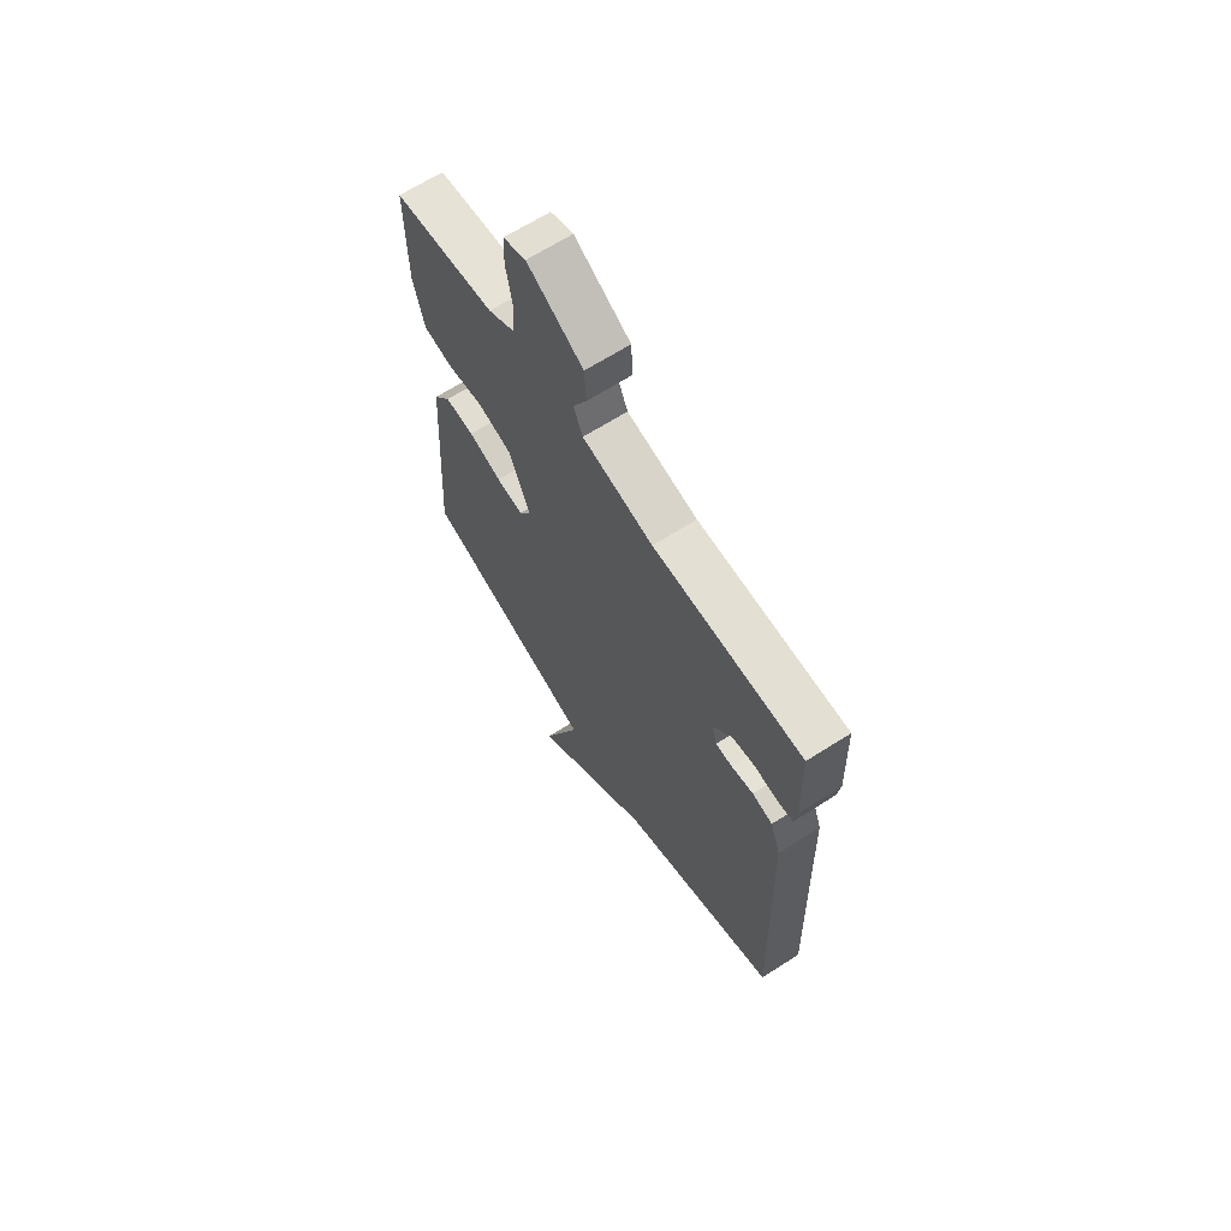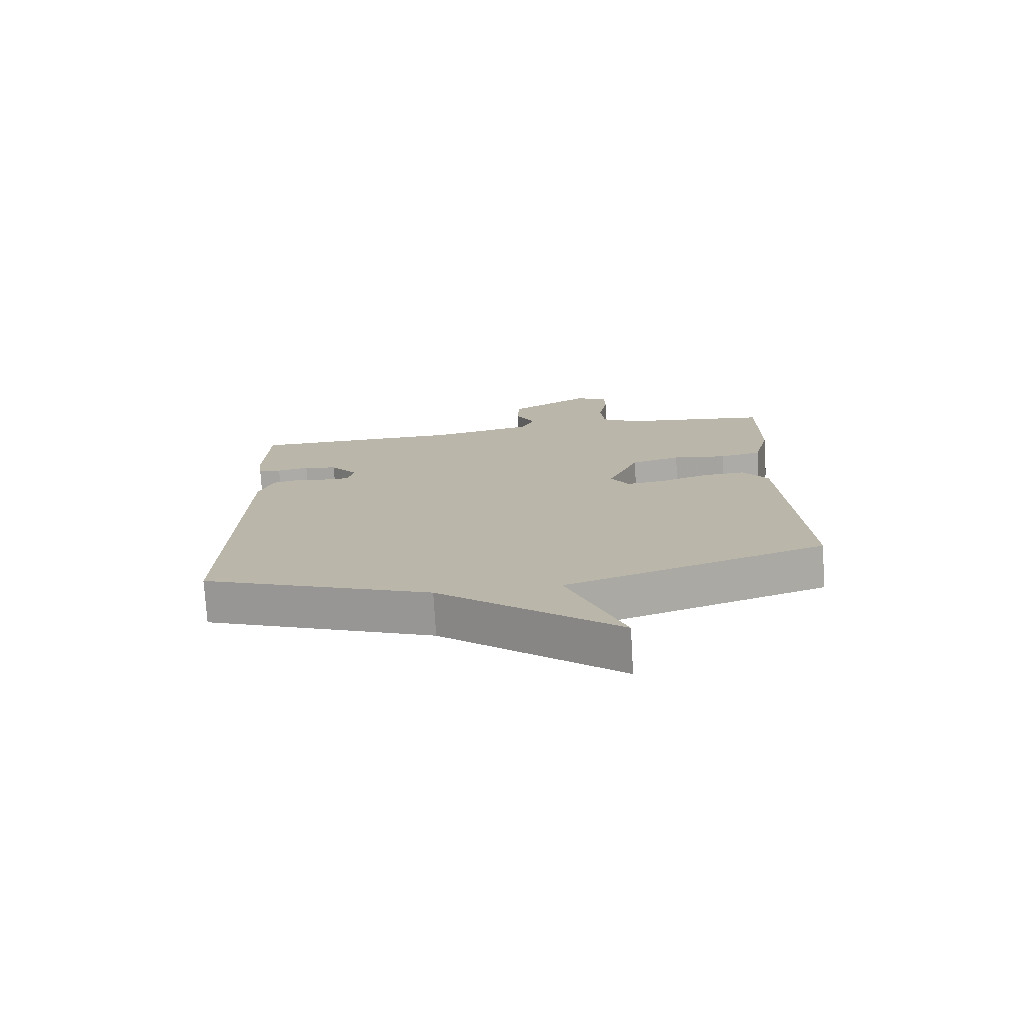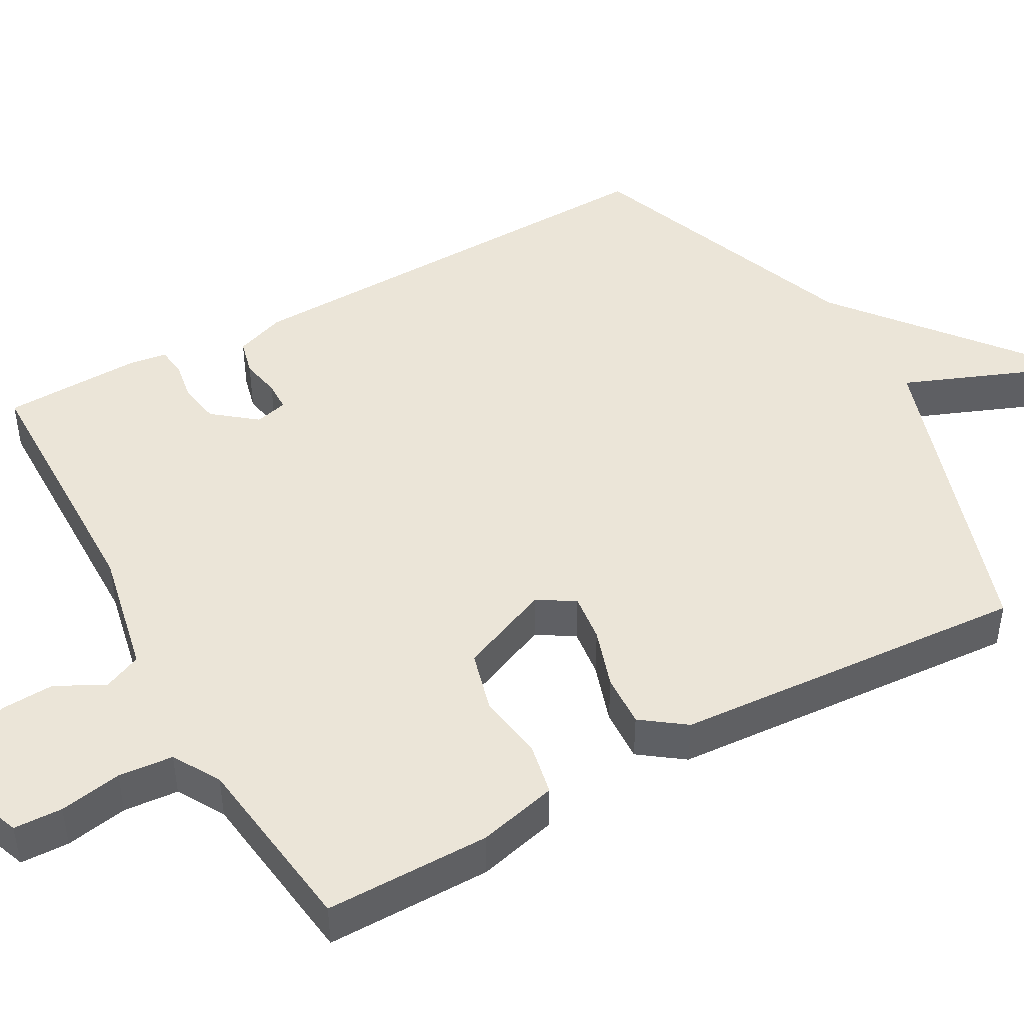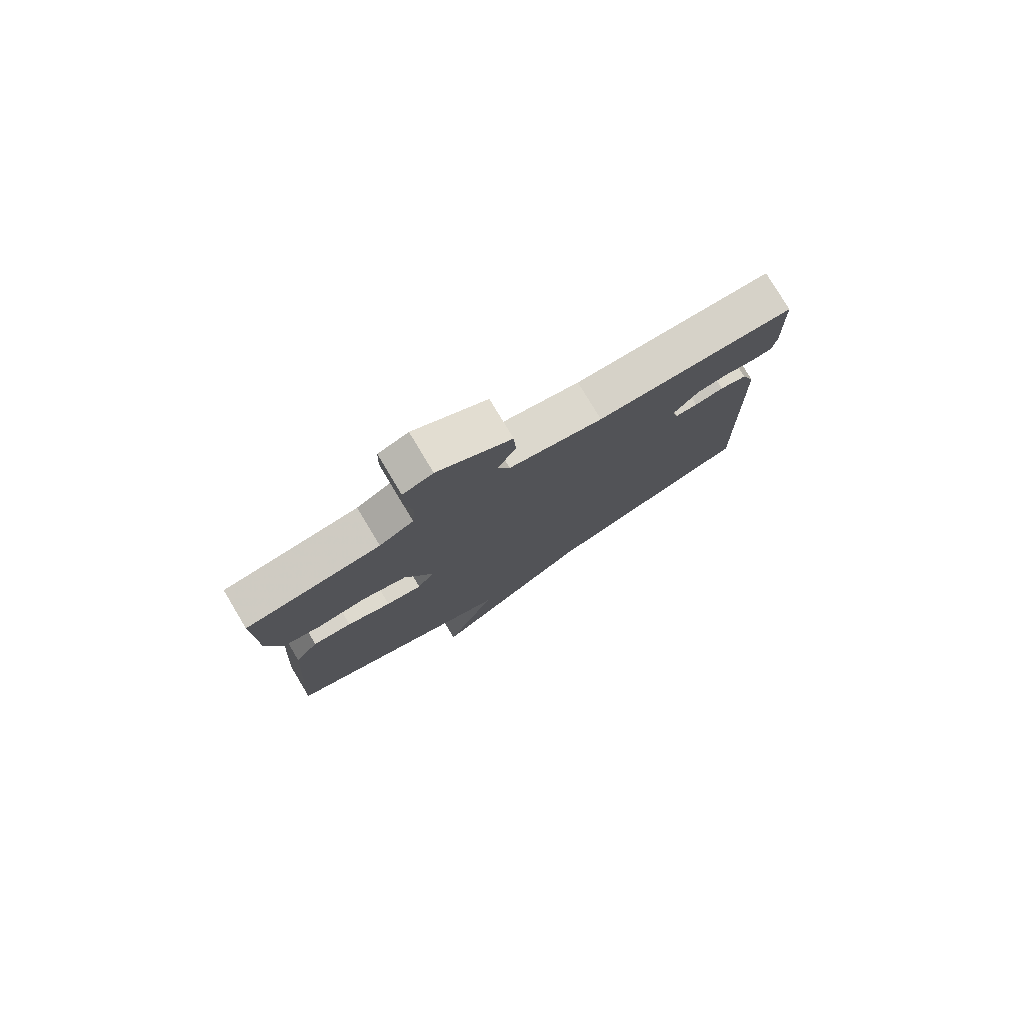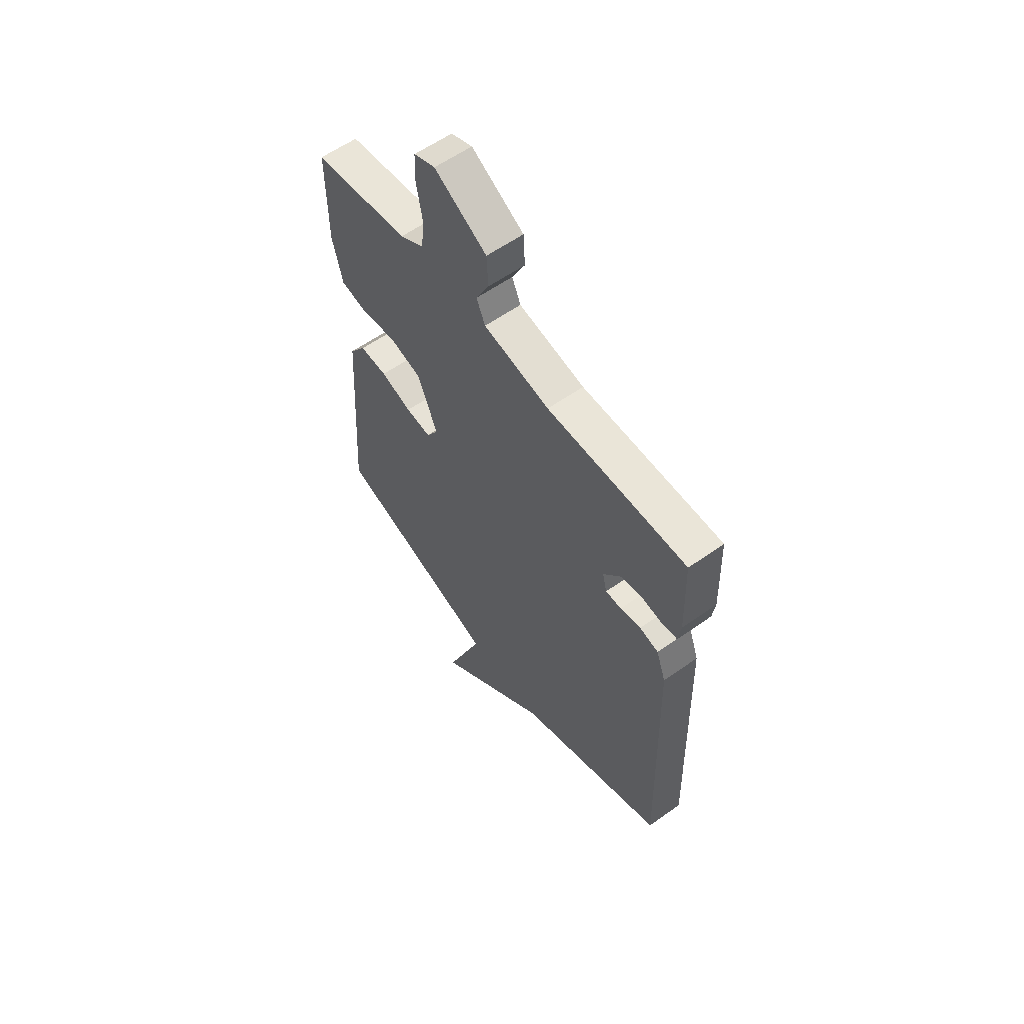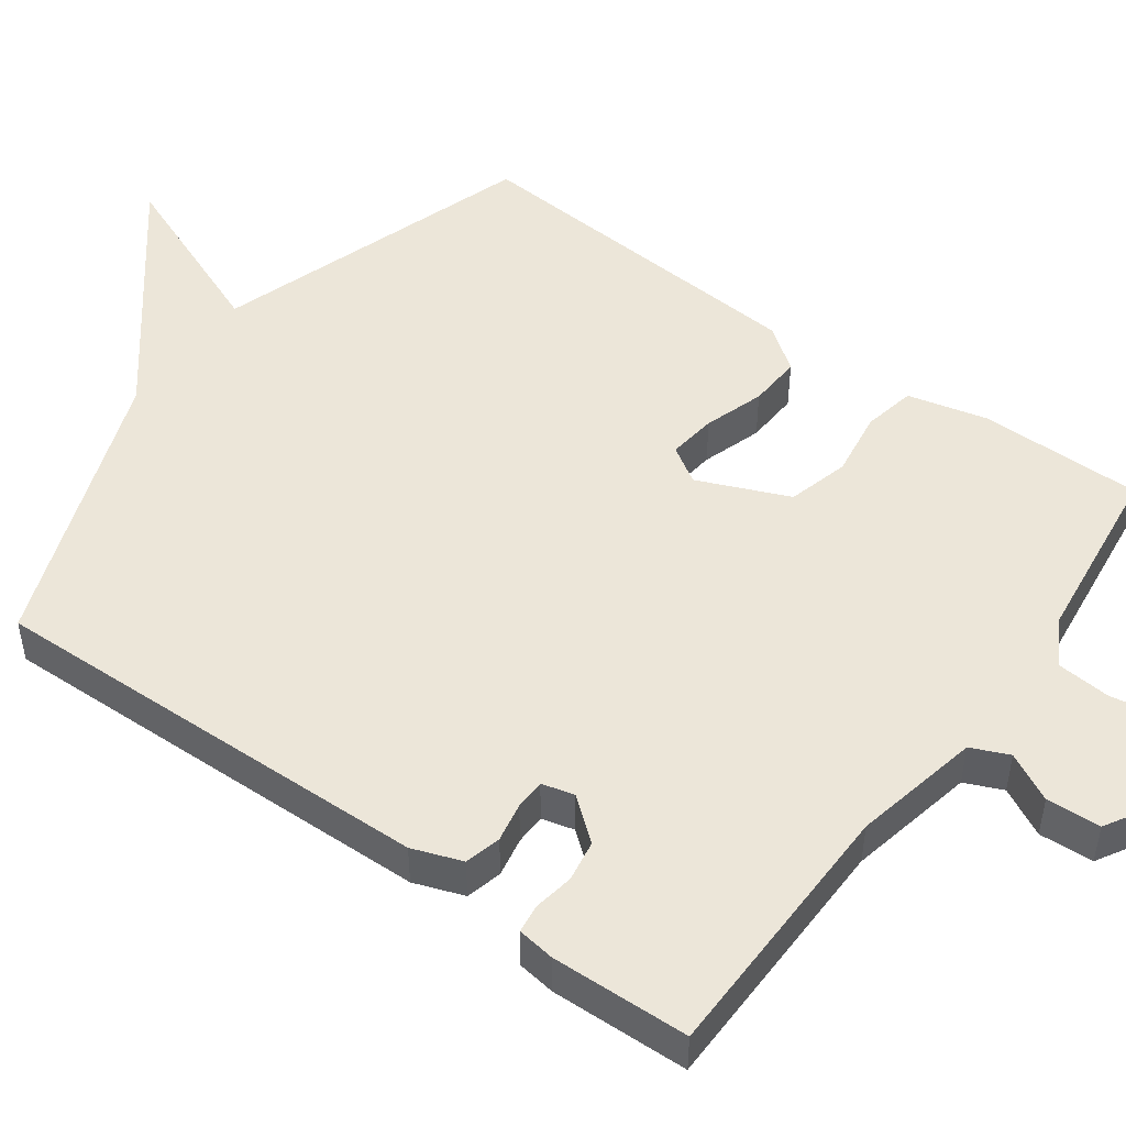
<metadata>
{"format":"obj","ext":"obj","renderer":"f3d","projection":"perspective","resolution":1024,"background":"white","views":[{"elev":66.1,"azim":-122.7,"up":"+Z"},{"elev":-75.5,"azim":3.4,"up":"+Z"},{"elev":45.7,"azim":60.8,"up":"+Y"},{"elev":78.9,"azim":149.0,"up":"+Z"},{"elev":58.8,"azim":-126.2,"up":"+Z"},{"elev":49.3,"azim":-53.9,"up":"+Y"}]}
</metadata>
<code>
v 0.5 0.07 0.5
v 0.499 0.07 0.283
v 0.473 0.07 0.178
v 0.404 0.07 0.164
v 0.316 0.07 0.177
v 0.235 0.07 0.155
v 0.184 0.07 0.035
v 0.214 0.07 -0.013
v 0.278 0.07 -0.005
v 0.357 0.07 0.021
v 0.427 0.07 0.025
v 0.469 0.07 -0.032
v 0.5 0.07 -0.5
v 0.077 0.07 -0.64
v 0.17 0.07 -0.873
v -0.123 0.07 -0.64
v -0.5 0.07 -0.5
v -0.483 0.07 0.094
v -0.459 0.07 0.16
v -0.411 0.07 0.172
v -0.359 0.07 0.162
v -0.319 0.07 0.163
v -0.308 0.07 0.206
v -0.353 0.07 0.262
v -0.408 0.07 0.271
v -0.461 0.07 0.262
v -0.499 0.07 0.267
v -0.506 0.07 0.317
v -0.5 0.07 0.5
v -0.146 0.07 0.505
v 0.022 0.07 0.54
v 0.044 0.07 0.59
v 0.011 0.07 0.654
v 0.015 0.07 0.726
v 0.148 0.07 0.804
v 0.202 0.07 0.784
v 0.204 0.07 0.72
v 0.189 0.07 0.638
v 0.195 0.07 0.566
v 0.257 0.07 0.53
v 0.5 0 0.5
v 0.499 0 0.283
v 0.473 0 0.178
v 0.404 0 0.164
v 0.316 0 0.177
v 0.235 0 0.155
v 0.184 0 0.035
v 0.214 0 -0.013
v 0.278 0 -0.005
v 0.357 0 0.021
v 0.427 0 0.025
v 0.469 0 -0.032
v 0.5 0 -0.5
v 0.077 0 -0.64
v 0.17 0 -0.873
v -0.123 0 -0.64
v -0.5 0 -0.5
v -0.483 0 0.094
v -0.459 0 0.16
v -0.411 0 0.172
v -0.359 0 0.162
v -0.319 0 0.163
v -0.308 0 0.206
v -0.353 0 0.262
v -0.408 0 0.271
v -0.461 0 0.262
v -0.499 0 0.267
v -0.506 0 0.317
v -0.5 0 0.5
v -0.146 0 0.505
v 0.022 0 0.54
v 0.044 0 0.59
v 0.011 0 0.654
v 0.015 0 0.726
v 0.148 0 0.804
v 0.202 0 0.784
v 0.204 0 0.72
v 0.189 0 0.638
v 0.195 0 0.566
v 0.257 0 0.53
f 36 37 38
f 35 36 38
f 34 35 38
f 33 34 38
f 32 33 38
f 31 32 38 39
f 30 31 39 40
f 28 29 30
f 27 28 30
f 26 27 30
f 25 26 30
f 1 2 3
f 40 1 3
f 30 40 3
f 25 30 3
f 24 25 3
f 19 20 21
f 18 19 21
f 17 18 21
f 16 17 21
f 16 21 22
f 15 16 22
f 14 15 22
f 12 13 14
f 11 12 14
f 10 11 14
f 9 10 14
f 8 9 14
f 14 22 23
f 8 14 23
f 7 8 23
f 3 4 5
f 23 24 3 5
f 6 7 23
f 5 6 23
f 78 77 76
f 78 76 75
f 78 75 74
f 78 74 73
f 78 73 72
f 79 78 72 71
f 80 79 71 70
f 70 69 68
f 70 68 67
f 70 67 66
f 70 66 65
f 43 42 41
f 43 41 80
f 43 80 70
f 43 70 65
f 43 65 64
f 61 60 59
f 61 59 58
f 61 58 57
f 61 57 56
f 62 61 56
f 62 56 55
f 62 55 54
f 54 53 52
f 54 52 51
f 54 51 50
f 54 50 49
f 54 49 48
f 63 62 54
f 63 54 48
f 63 48 47
f 45 44 43
f 45 43 64 63
f 63 47 46
f 63 46 45
f 1 41 42 2
f 2 42 43 3
f 3 43 44 4
f 4 44 45 5
f 5 45 46 6
f 6 46 47 7
f 7 47 48 8
f 8 48 49 9
f 9 49 50 10
f 10 50 51 11
f 11 51 52 12
f 12 52 53 13
f 13 53 54 14
f 14 54 55 15
f 15 55 56 16
f 16 56 57 17
f 17 57 58 18
f 18 58 59 19
f 19 59 60 20
f 20 60 61 21
f 21 61 62 22
f 22 62 63 23
f 23 63 64 24
f 24 64 65 25
f 25 65 66 26
f 26 66 67 27
f 27 67 68 28
f 28 68 69 29
f 29 69 70 30
f 30 70 71 31
f 31 71 72 32
f 32 72 73 33
f 33 73 74 34
f 34 74 75 35
f 35 75 76 36
f 36 76 77 37
f 37 77 78 38
f 38 78 79 39
f 39 79 80 40
f 40 80 41 1

</code>
